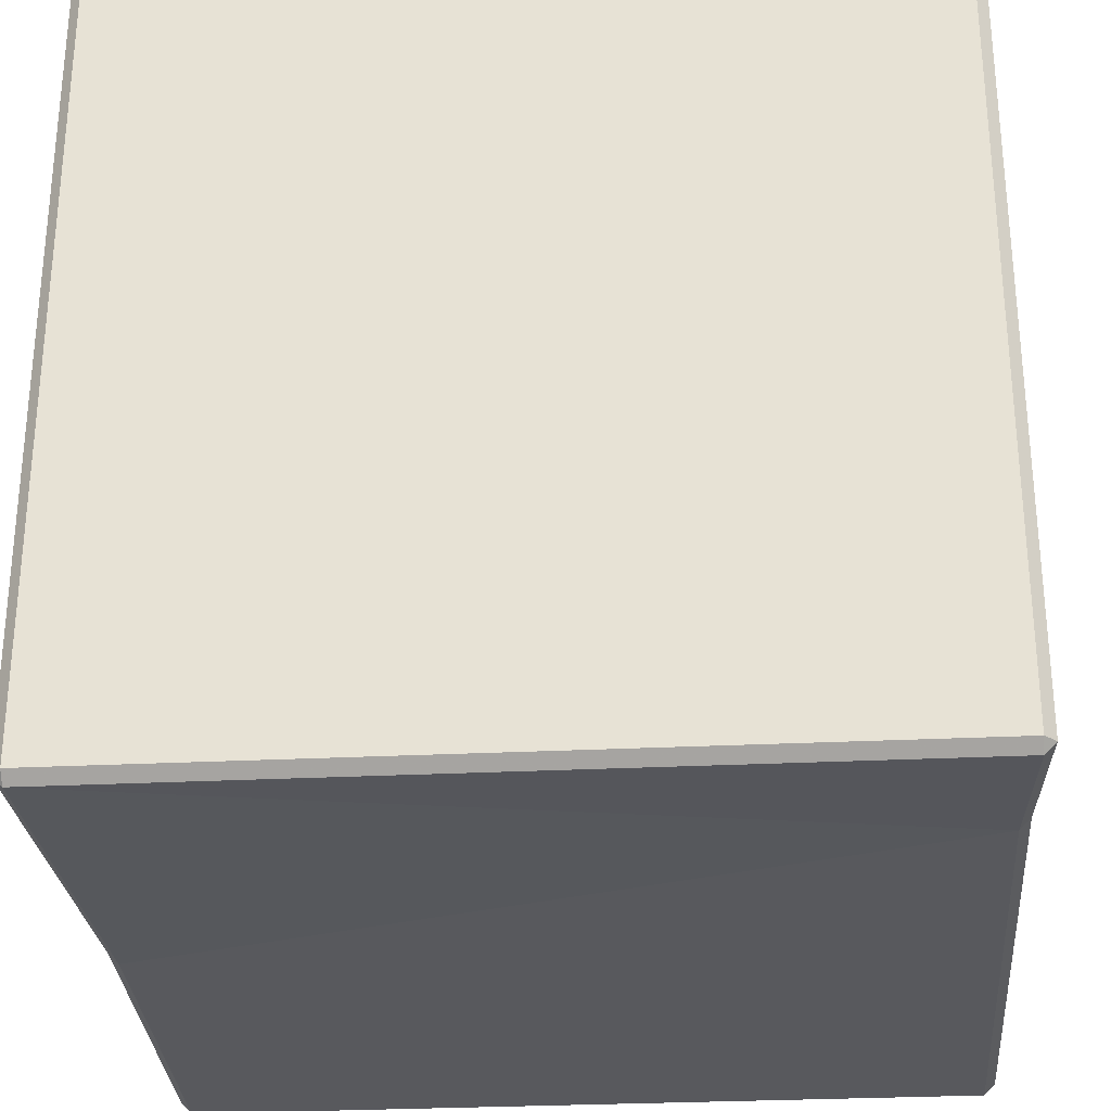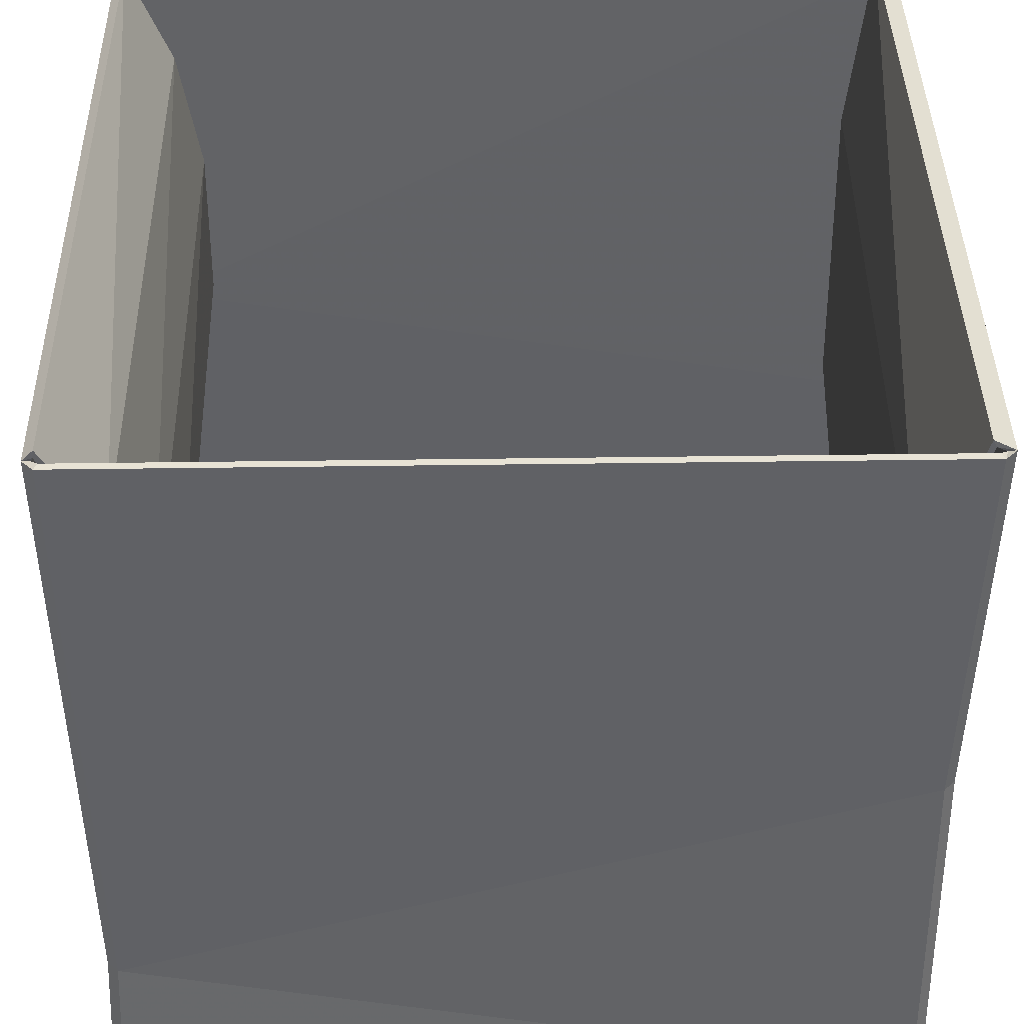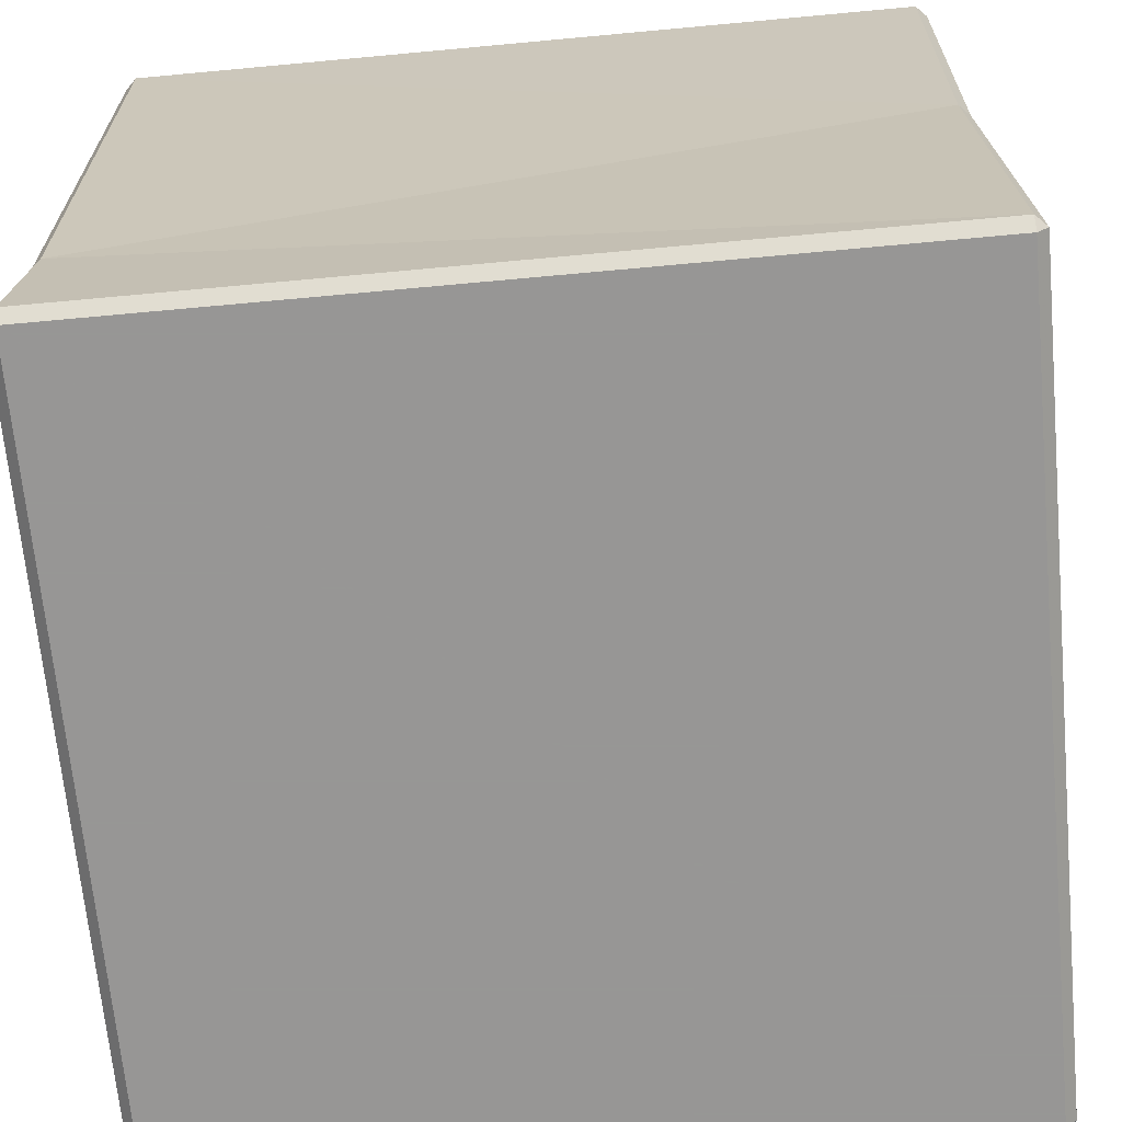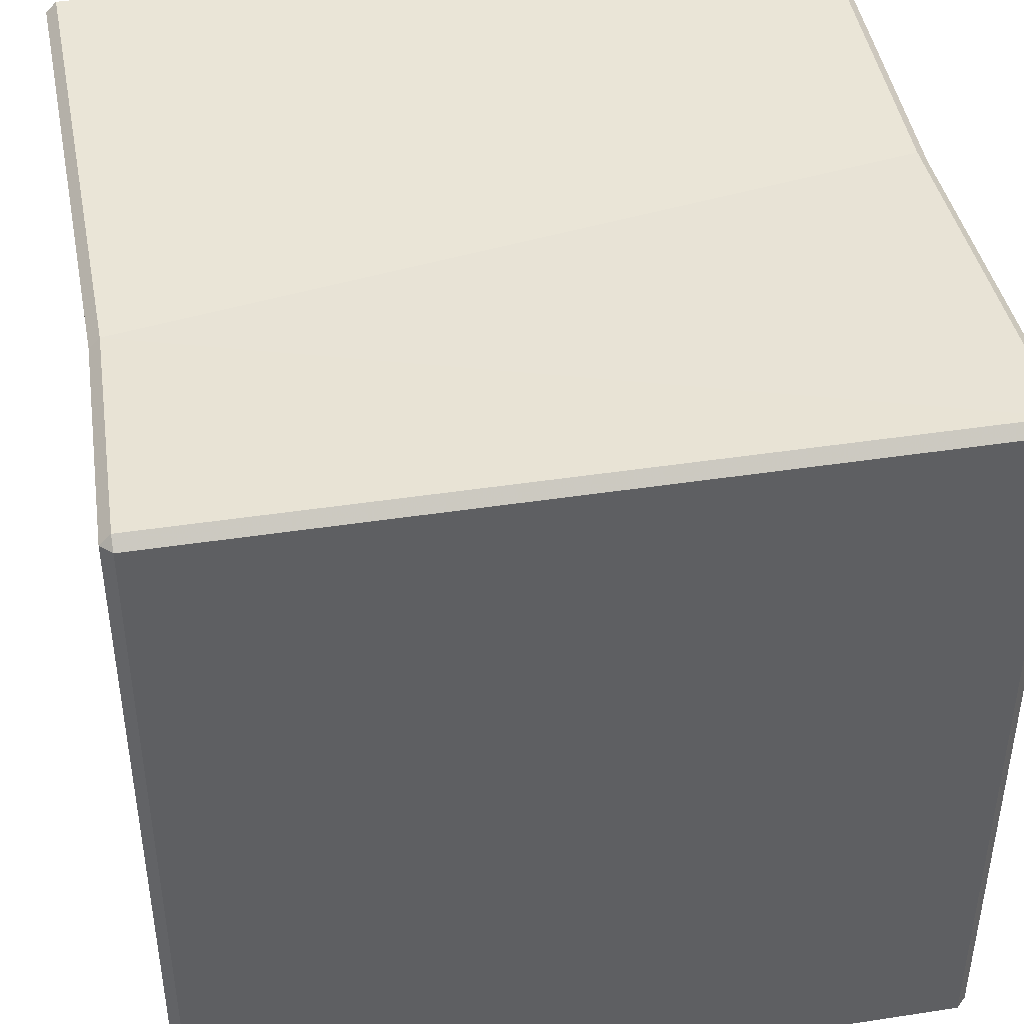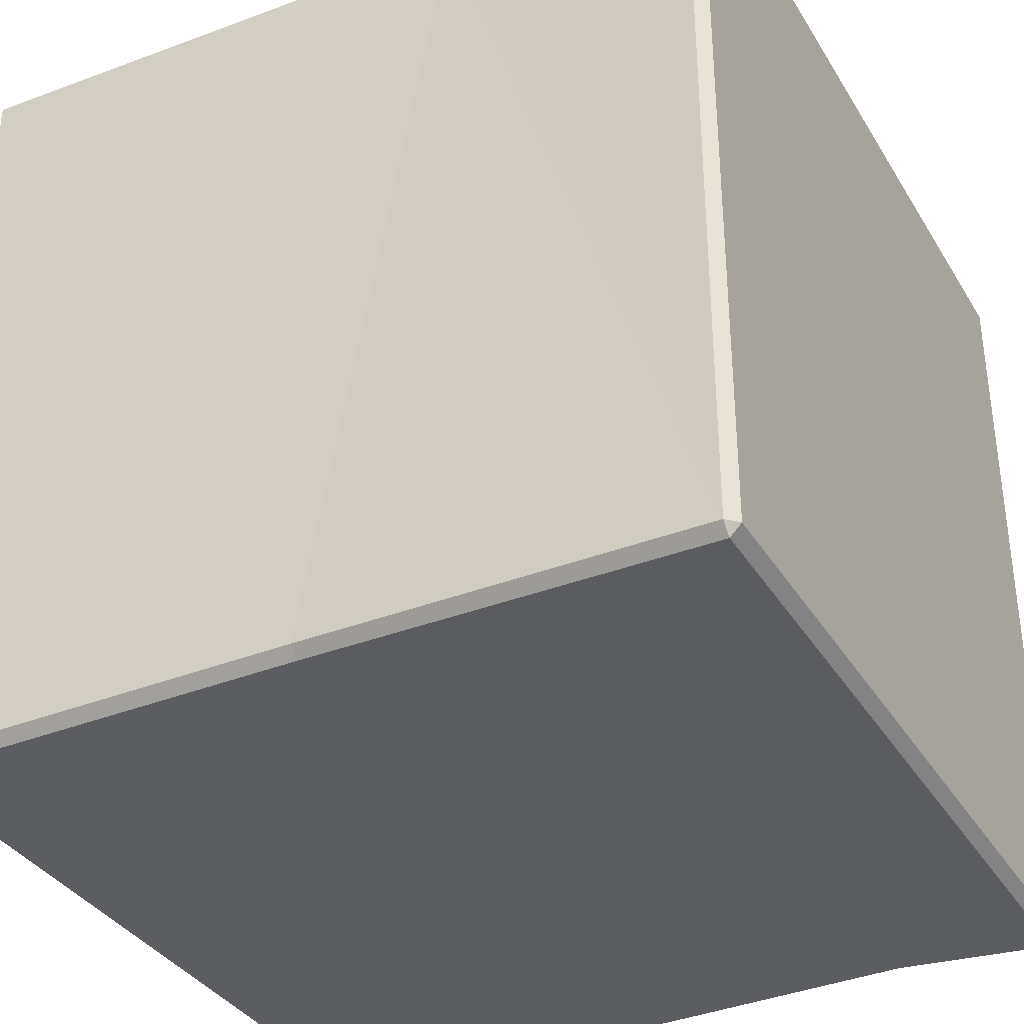
<metadata>
{"format":"obj","ext":"obj","renderer":"f3d","projection":"perspective","resolution":1024,"background":"white","views":[{"elev":-29.1,"azim":4.2,"up":"+Z"},{"elev":40.3,"azim":179.0,"up":"+Y"},{"elev":-68.0,"azim":-174.7,"up":"+Y"},{"elev":43.1,"azim":-10.3,"up":"+Z"},{"elev":-35.6,"azim":-62.5,"up":"+Z"}]}
</metadata>
<code>
v 24.32 -1.9e-05 24.32
v -24.32 -1.9e-05 24.32
v 24.32 -1.9e-05 -24.32
v -24.32 -1.9e-05 24.32
v -24.32 -1.9e-05 -24.32
v 24.32 -1.9e-05 -24.32
v -24.29 0.709 -24.29
v -24.29 0.7072 24.29
v 24.28 0.7036 -24.28
v 24.28 0.7036 -24.28
v -24.29 0.7072 24.29
v 24.29 0.7091 24.29
v 24.41 49.51 24.32
v 24.39 49.5 -24.32
v 24.54 49.19 -24.18
v 24.41 49.51 24.32
v 24.54 49.19 -24.18
v 24.54 49.19 24.18
v -23.94 49.56 24.32
v -24.55 49.15 -24.17
v -23.92 49.54 -24.33
v -24.55 49.15 -24.17
v -23.94 49.56 24.32
v -24.55 49.15 24.17
v 25 49.32 24.32
v 24.32 50 24.32
v 24.41 49.51 24.32
v 25 49.32 24.32
v 24.41 49.51 24.32
v 24.54 49.19 24.18
v -20.16 18.94 -23.34
v -22.6 18.69 23.3
v -23.1 18.69 23.28
v -22.6 18.69 23.3
v -20.16 18.94 -23.34
v -19.67 19 -23.3
v 19.46 28.75 -23.66
v 20.83 26.01 23.63
v 20.33 26.01 23.65
v 20.33 26.01 23.65
v 18.96 28.78 -23.65
v 19.46 28.75 -23.66
v 24.32 50 24.32
v 24.32 50 -24.32
v 21.23 44.38 -23.86
v 24.32 50 24.32
v 21.23 44.38 -23.86
v 21.59 43.87 23.86
v 19.53 37.07 -23.65
v 21.59 43.87 23.86
v 21.23 44.38 -23.86
v 21.59 43.87 23.86
v 19.53 37.07 -23.65
v 20.22 36.1 23.65
v 20.22 36.1 23.65
v 19.53 37.07 -23.65
v 18.96 28.78 -23.65
v 20.22 36.1 23.65
v 18.96 28.78 -23.65
v 20.33 26.01 23.65
v -19.67 19 -23.3
v -22.28 39.08 23.3
v -22.6 18.69 23.3
v -22.28 39.08 23.3
v -19.67 19 -23.3
v -21.03 39.44 -23.3
v -21.03 39.44 -23.3
v -23.71 50 24.32
v -22.28 39.08 23.3
v -23.71 50 24.32
v -21.03 39.44 -23.3
v -23.71 50 -24.32
v -23.67 16.5 24.06
v 24.29 0.7091 24.29
v -24.29 0.7072 24.29
v -23.67 16.5 24.06
v 23.67 25 24.06
v 24.29 0.7091 24.29
v -24.13 49.33 24.54
v 23.67 25 24.06
v -23.67 16.5 24.06
v 23.67 25 24.06
v -24.13 49.33 24.54
v 24.13 49.33 24.54
v 23.67 10.35 -24.06
v -24.29 0.709 -24.29
v 24.28 0.7036 -24.28
v 23.67 10.35 -24.06
v -23.67 25 -24.06
v -24.29 0.709 -24.29
v 24.13 49.33 -24.54
v -23.67 25 -24.06
v 23.67 10.35 -24.06
v -23.67 25 -24.06
v 24.13 49.33 -24.54
v -24.13 49.33 -24.54
v -22.6 18.69 23.3
v -22.78 39.04 23.29
v -23.1 18.69 23.28
v -22.78 39.04 23.29
v -22.6 18.69 23.3
v -22.28 39.08 23.3
v -22.28 39.08 23.3
v -23.94 49.56 24.32
v -22.78 39.04 23.29
v -22.28 39.08 23.3
v -23.71 50 24.32
v -23.94 49.56 24.32
v -25 49.32 24.32
v -23.94 49.56 24.32
v -23.71 50 24.32
v -23.94 49.56 24.32
v -25 49.32 24.32
v -24.55 49.15 24.17
v -21.52 39.36 -23.32
v -19.67 19 -23.3
v -20.16 18.94 -23.34
v -19.67 19 -23.3
v -21.52 39.36 -23.32
v -21.03 39.44 -23.3
v -23.92 49.54 -24.33
v -21.03 39.44 -23.3
v -21.52 39.36 -23.32
v -21.03 39.44 -23.3
v -23.92 49.54 -24.33
v -23.71 50 -24.32
v -25 49.32 -24.32
v -23.71 50 -24.32
v -23.92 49.54 -24.33
v -25 49.32 -24.32
v -23.92 49.54 -24.33
v -24.55 49.15 -24.17
v 21.59 43.87 23.86
v 24.41 49.51 24.32
v 24.32 50 24.32
v 24.41 49.51 24.32
v 21.59 43.87 23.86
v 22.06 43.72 23.85
v 20.22 36.1 23.65
v 22.06 43.72 23.85
v 21.59 43.87 23.86
v 22.06 43.72 23.85
v 20.22 36.1 23.65
v 20.72 36.06 23.64
v 20.33 26.01 23.65
v 20.72 36.06 23.64
v 20.22 36.1 23.65
v 20.72 36.06 23.64
v 20.33 26.01 23.65
v 20.83 26.01 23.63
v 18.96 28.78 -23.65
v 20.03 36.99 -23.66
v 19.46 28.75 -23.66
v 20.03 36.99 -23.66
v 18.96 28.78 -23.65
v 19.53 37.07 -23.65
v 19.53 37.07 -23.65
v 21.69 44.21 -23.86
v 20.03 36.99 -23.66
v 21.69 44.21 -23.86
v 19.53 37.07 -23.65
v 21.23 44.38 -23.86
v 24.39 49.5 -24.32
v 21.69 44.21 -23.86
v 21.23 44.38 -23.86
v 21.23 44.38 -23.86
v 24.32 50 -24.32
v 24.39 49.5 -24.32
v 25 49.32 -24.32
v 24.39 49.5 -24.32
v 24.32 50 -24.32
v 24.39 49.5 -24.32
v 25 49.32 -24.32
v 24.54 49.19 -24.18
v 24.32 49.32 25
v 25 49.32 24.32
v 24.54 49.19 24.18
v 24.32 49.32 25
v 24.54 49.19 24.18
v 24.13 49.33 24.54
v -24.32 49.32 25
v 24.32 49.32 25
v 24.13 49.33 24.54
v -24.32 49.32 25
v 24.13 49.33 24.54
v -24.13 49.33 24.54
v -24.55 49.15 24.17
v -24.32 49.32 25
v -24.13 49.33 24.54
v -24.32 49.32 25
v -24.55 49.15 24.17
v -25 49.32 24.32
v -24.32 49.32 -25
v -25 49.32 -24.32
v -24.55 49.15 -24.17
v -24.32 49.32 -25
v -24.55 49.15 -24.17
v -24.13 49.33 -24.54
v -24.13 49.33 -24.54
v 24.32 49.32 -25
v -24.32 49.32 -25
v 24.32 49.32 -25
v -24.13 49.33 -24.54
v 24.13 49.33 -24.54
v 24.54 49.19 -24.18
v 24.32 49.32 -25
v 24.13 49.33 -24.54
v 24.32 49.32 -25
v 24.54 49.19 -24.18
v 25 49.32 -24.32
v 24.54 49.19 24.18
v 23.67 25 24.06
v 24.13 49.33 24.54
v 23.67 25 24.06
v 24.54 49.19 24.18
v 24.06 25 23.67
v 24.29 0.7091 24.29
v 23.67 25 24.06
v 24.06 25 23.67
v 24.54 49.19 -24.18
v 24.06 25 23.67
v 24.54 49.19 24.18
v 24.06 10.35 -23.67
v 24.29 0.7091 24.29
v 24.06 25 23.67
v 24.06 25 23.67
v 24.54 49.19 -24.18
v 24.06 10.35 -23.67
v 24.29 0.7091 24.29
v 24.06 10.35 -23.67
v 24.28 0.7036 -24.28
v 24.28 0.7036 -24.28
v 24.06 10.35 -23.67
v 23.67 10.35 -24.06
v 24.54 49.19 -24.18
v 23.67 10.35 -24.06
v 24.06 10.35 -23.67
v 23.67 10.35 -24.06
v 24.54 49.19 -24.18
v 24.13 49.33 -24.54
v -24.55 49.15 -24.17
v -23.67 25 -24.06
v -24.13 49.33 -24.54
v -23.67 25 -24.06
v -24.55 49.15 -24.17
v -24.06 25 -23.67
v -24.29 0.709 -24.29
v -23.67 25 -24.06
v -24.06 25 -23.67
v -24.55 49.15 24.17
v -24.06 25 -23.67
v -24.55 49.15 -24.17
v -24.06 16.5 23.67
v -24.29 0.709 -24.29
v -24.06 25 -23.67
v -24.06 25 -23.67
v -24.55 49.15 24.17
v -24.06 16.5 23.67
v -24.29 0.709 -24.29
v -24.06 16.5 23.67
v -24.29 0.7072 24.29
v -24.29 0.7072 24.29
v -24.06 16.5 23.67
v -23.67 16.5 24.06
v -24.55 49.15 24.17
v -23.67 16.5 24.06
v -24.06 16.5 23.67
v -24.13 49.33 24.54
v -23.67 16.5 24.06
v -24.55 49.15 24.17
v -23.71 50 -24.32
v -25 49.32 24.32
v -23.71 50 24.32
v -25 49.32 -24.32
v -25 49.32 24.32
v -23.71 50 -24.32
v -24.53 25 -23.86
v -25 49.32 24.32
v -25 49.32 -24.32
v -25 49.32 -24.32
v -23.86 25 -24.53
v -24.53 25 -23.86
v -24.32 49.32 -25
v -23.86 25 -24.53
v -25 49.32 -24.32
v 24.32 49.32 -25
v -23.86 25 -24.53
v -24.32 49.32 -25
v -25 49.32 24.32
v -24.53 25 -23.86
v -24.53 16.51 23.86
v -24.53 16.51 23.86
v -24.32 49.32 25
v -25 49.32 24.32
v -23.86 25 -24.53
v -25 0.68 -24.32
v -24.53 25 -23.86
v -25 0.68 -24.32
v -24.53 16.51 23.86
v -24.53 25 -23.86
v -24.32 49.32 25
v 23.86 25 24.53
v 24.32 49.32 25
v 23.86 25 24.53
v -24.32 49.32 25
v -23.86 16.51 24.53
v -24.32 49.32 25
v -24.53 16.51 23.86
v -23.86 16.51 24.53
v -23.86 16.51 24.53
v 24.32 0.68 25
v 23.86 25 24.53
v 24.32 0.68 25
v -23.86 16.51 24.53
v -24.32 0.68 25
v -24.53 16.51 23.86
v -24.32 0.68 25
v -23.86 16.51 24.53
v -24.32 0.68 25
v 24.32 -1.9e-05 24.32
v 24.32 0.68 25
v 24.32 -1.9e-05 24.32
v -24.32 0.68 25
v -24.32 -1.9e-05 24.32
v -24.32 0.68 25
v -24.53 16.51 23.86
v -25 0.68 24.32
v -24.32 0.68 25
v -25 0.68 24.32
v -24.32 -1.9e-05 24.32
v -24.53 16.51 23.86
v -25 0.68 -24.32
v -25 0.68 24.32
v -25 0.68 24.32
v -25 0.68 -24.32
v -24.32 -1.9e-05 24.32
v -24.32 -1.9e-05 24.32
v -25 0.68 -24.32
v -24.32 -1.9e-05 -24.32
v -25 0.68 -24.32
v -24.32 0.68 -25
v -24.32 -1.9e-05 -24.32
v -25 0.68 -24.32
v -23.86 25 -24.53
v -24.32 0.68 -25
v 24.32 0.68 -25
v -24.32 -1.9e-05 -24.32
v -24.32 0.68 -25
v -24.32 -1.9e-05 -24.32
v 24.32 0.68 -25
v 24.32 -1.9e-05 -24.32
v 23.86 10.37 -24.53
v -24.32 0.68 -25
v -23.86 25 -24.53
v -24.32 0.68 -25
v 23.86 10.37 -24.53
v 24.32 0.68 -25
v -23.86 25 -24.53
v 24.32 49.32 -25
v 23.86 10.37 -24.53
v 25 49.32 -24.32
v 23.86 10.37 -24.53
v 24.32 49.32 -25
v 24.32 -1.9e-05 -24.32
v 24.32 0.68 -25
v 25 0.68 -24.32
v 23.86 10.37 -24.53
v 25 0.68 -24.32
v 24.32 0.68 -25
v 24.32 50 -24.32
v 24.32 50 24.32
v 25 49.32 -24.32
v 25 49.32 -24.32
v 24.32 50 24.32
v 25 49.32 24.32
v 25 0.68 -24.32
v 23.86 10.37 -24.53
v 24.53 10.37 -23.86
v 23.86 10.37 -24.53
v 25 49.32 -24.32
v 24.53 10.37 -23.86
v 25 0.68 24.32
v 24.32 -1.9e-05 -24.32
v 25 0.68 -24.32
v 24.53 10.37 -23.86
v 25 0.68 24.32
v 25 0.68 -24.32
v 24.32 -1.9e-05 -24.32
v 25 0.68 24.32
v 24.32 -1.9e-05 24.32
v 24.32 -1.9e-05 24.32
v 25 0.68 24.32
v 24.32 0.68 25
v 25 0.68 24.32
v 23.86 25 24.53
v 24.32 0.68 25
v 24.32 49.32 25
v 23.86 25 24.53
v 25 49.32 24.32
v 25 0.68 24.32
v 24.53 10.37 -23.86
v 24.53 25 23.86
v 23.86 25 24.53
v 25 0.68 24.32
v 24.53 25 23.86
v 25 49.32 24.32
v 23.86 25 24.53
v 24.53 25 23.86
v 25 49.32 -24.32
v 24.53 25 23.86
v 24.53 10.37 -23.86
v 25 49.32 -24.32
v 25 49.32 24.32
v 24.53 25 23.86
g UnrealEdObject
f 1 2 3
f 4 5 6
f 7 8 9
f 10 11 12
f 13 14 15
f 16 17 18
f 19 20 21
f 22 23 24
f 25 26 27
f 28 29 30
f 31 32 33
f 34 35 36
f 37 38 39
f 40 41 42
f 43 44 45
f 46 47 48
f 49 50 51
f 52 53 54
f 55 56 57
f 58 59 60
f 61 62 63
f 64 65 66
f 67 68 69
f 70 71 72
f 73 74 75
f 76 77 78
f 79 80 81
f 82 83 84
f 85 86 87
f 88 89 90
f 91 92 93
f 94 95 96
f 97 98 99
f 100 101 102
f 127 128 129
f 130 131 132
f 133 134 135
f 136 137 138
f 139 140 141
f 142 143 144
f 145 146 147
f 148 149 150
f 151 152 153
f 154 155 156
f 157 158 159
f 160 161 162
f 163 164 165
f 166 167 168
f 169 170 171
f 172 173 174
f 175 176 177
f 178 179 180
f 181 182 183
f 184 185 186
f 277 278 279
f 280 281 282
f 319 320 321
f 322 323 324
f 337 338 339
f 340 341 342
f 343 344 345
f 346 347 348
f 349 350 351
f 352 353 354
f 355 356 357
f 358 359 360
f 103 104 105
f 106 107 108
f 109 110 111
f 112 113 114
f 115 116 117
f 118 119 120
f 121 122 123
f 190 191 192
f 193 194 195
f 196 197 198
f 199 200 201
f 202 203 204
f 205 206 207
f 208 209 210
f 223 224 225
f 226 227 228
f 229 230 231
f 241 242 243
f 244 245 246
f 247 248 249
f 250 251 252
f 253 254 255
f 262 263 264
f 265 266 267
f 268 269 270
f 271 272 273
f 274 275 276
f 283 284 285
f 286 287 288
f 292 293 294
f 301 302 303
f 304 305 306
f 316 317 318
f 406 407 408
f 124 125 126
f 187 188 189
f 217 218 219
f 220 221 222
f 232 233 234
f 235 236 237
f 238 239 240
f 256 257 258
f 259 260 261
f 313 314 315
f 370 371 372
f 211 212 213
f 307 308 309
f 325 326 327
f 367 368 369
f 382 383 384
f 394 395 396
f 214 215 216
f 298 299 300
f 310 311 312
f 328 329 330
f 334 335 336
f 361 362 363
f 373 374 375
f 376 377 378
f 385 386 387
f 388 389 390
f 391 392 393
f 397 398 399
f 400 401 402
f 289 290 291
f 295 296 297
f 331 332 333
f 364 365 366
f 379 380 381
f 403 404 405
f 409 410 411
f 412 413 414
g

</code>
